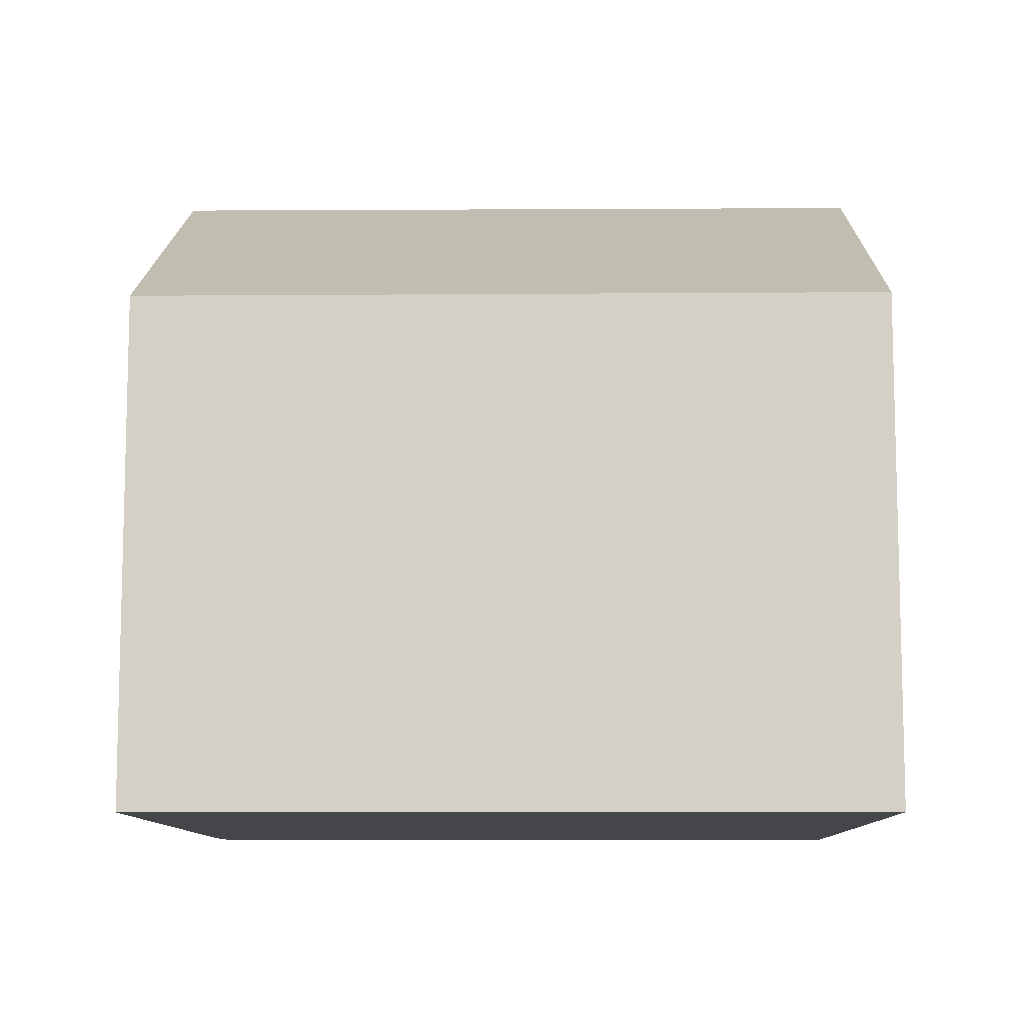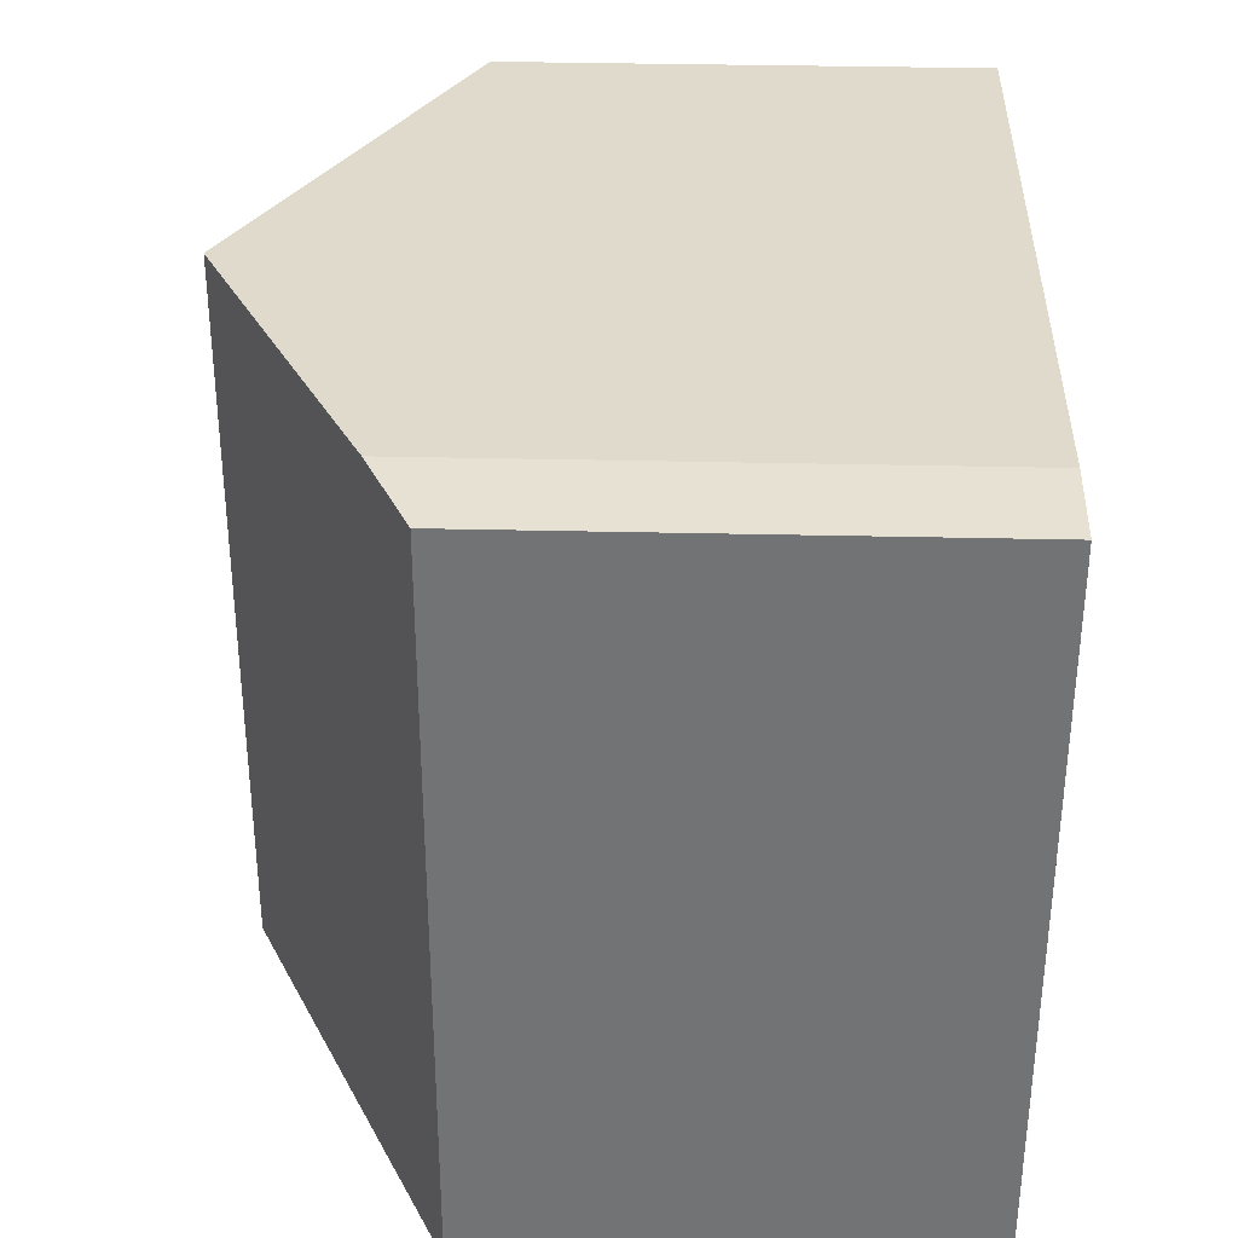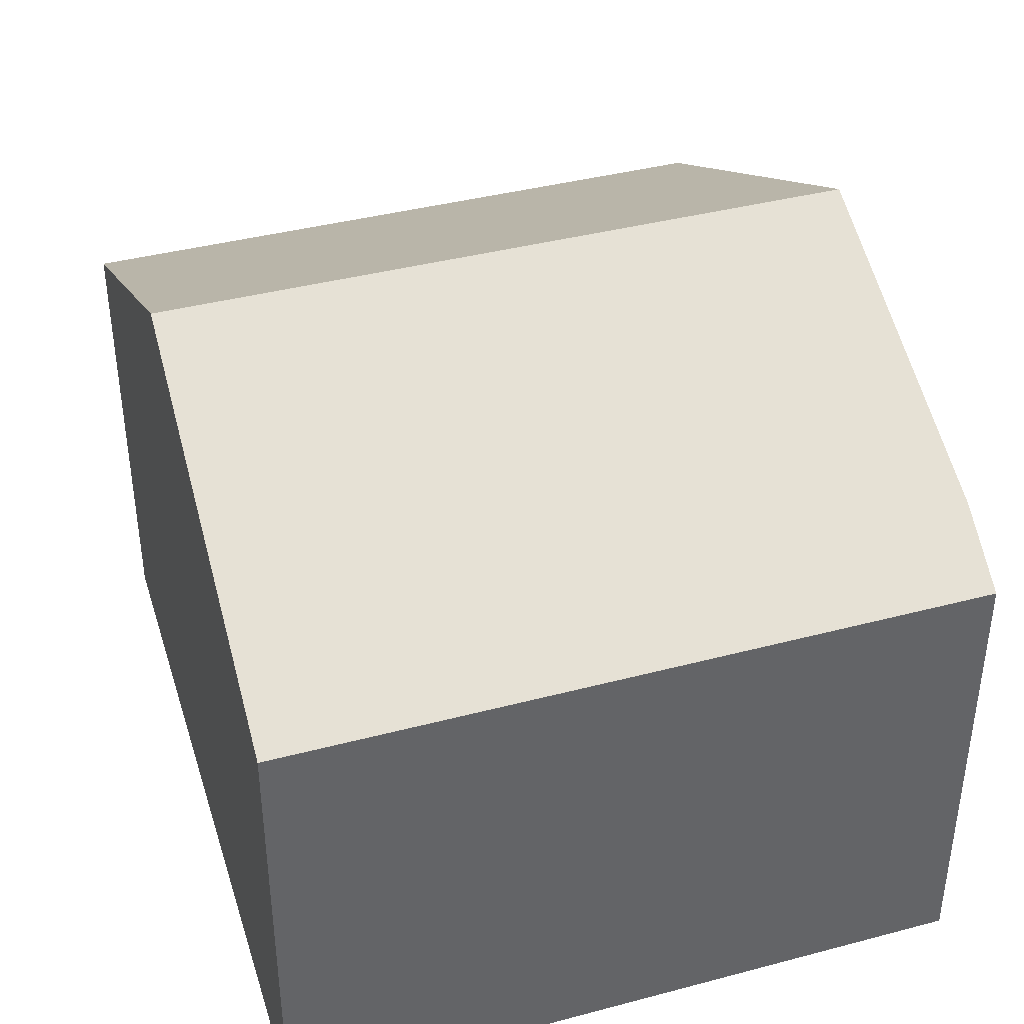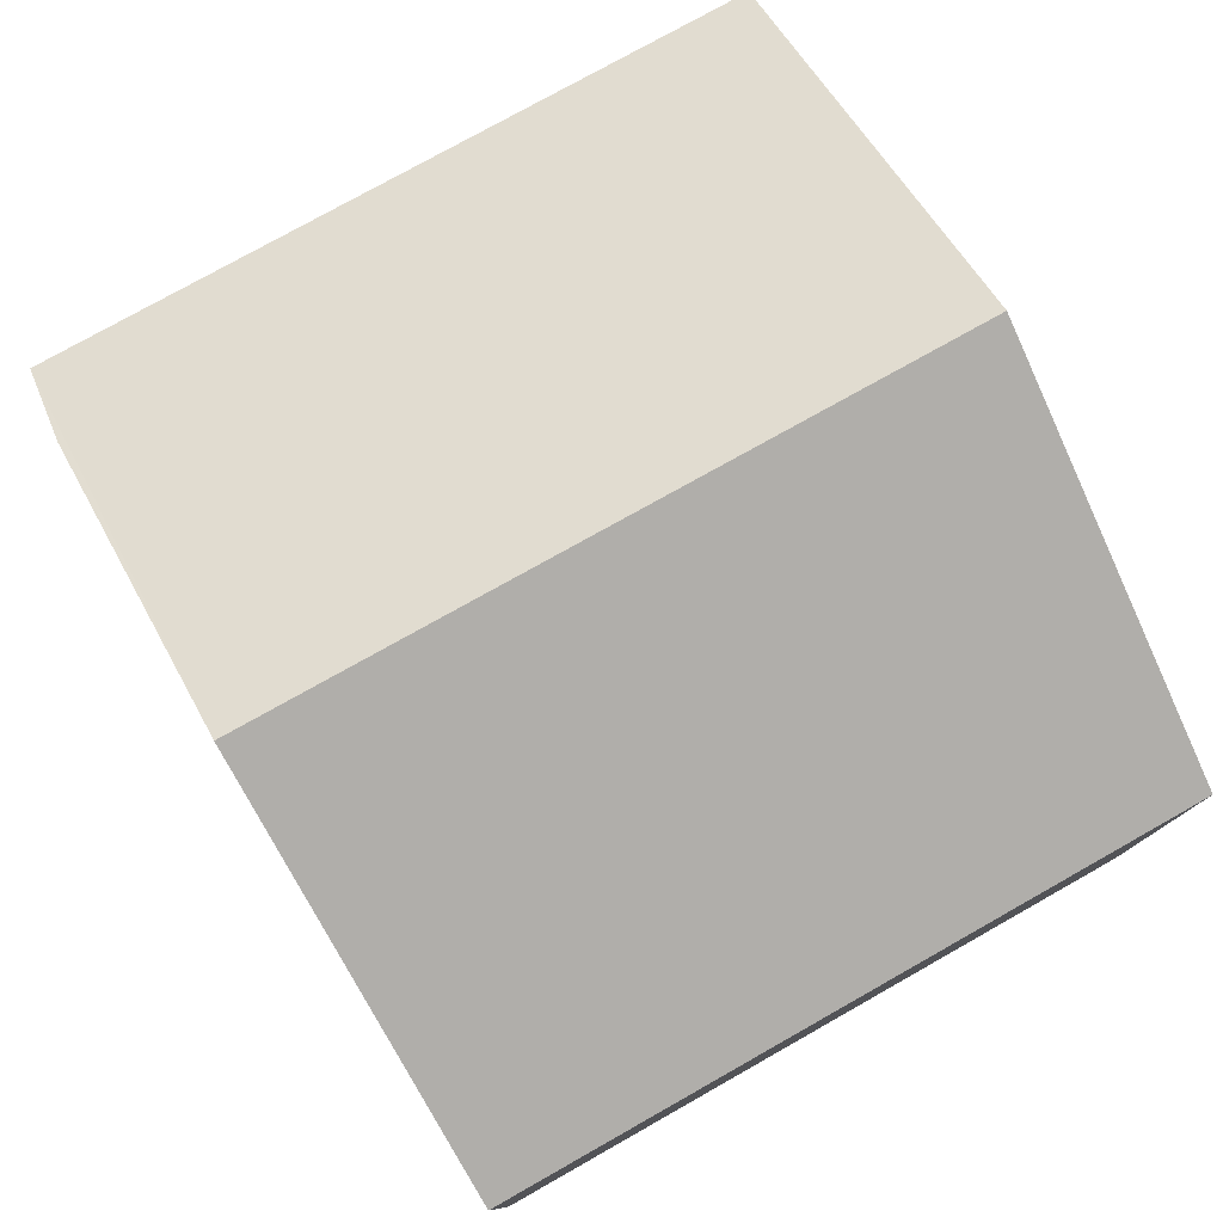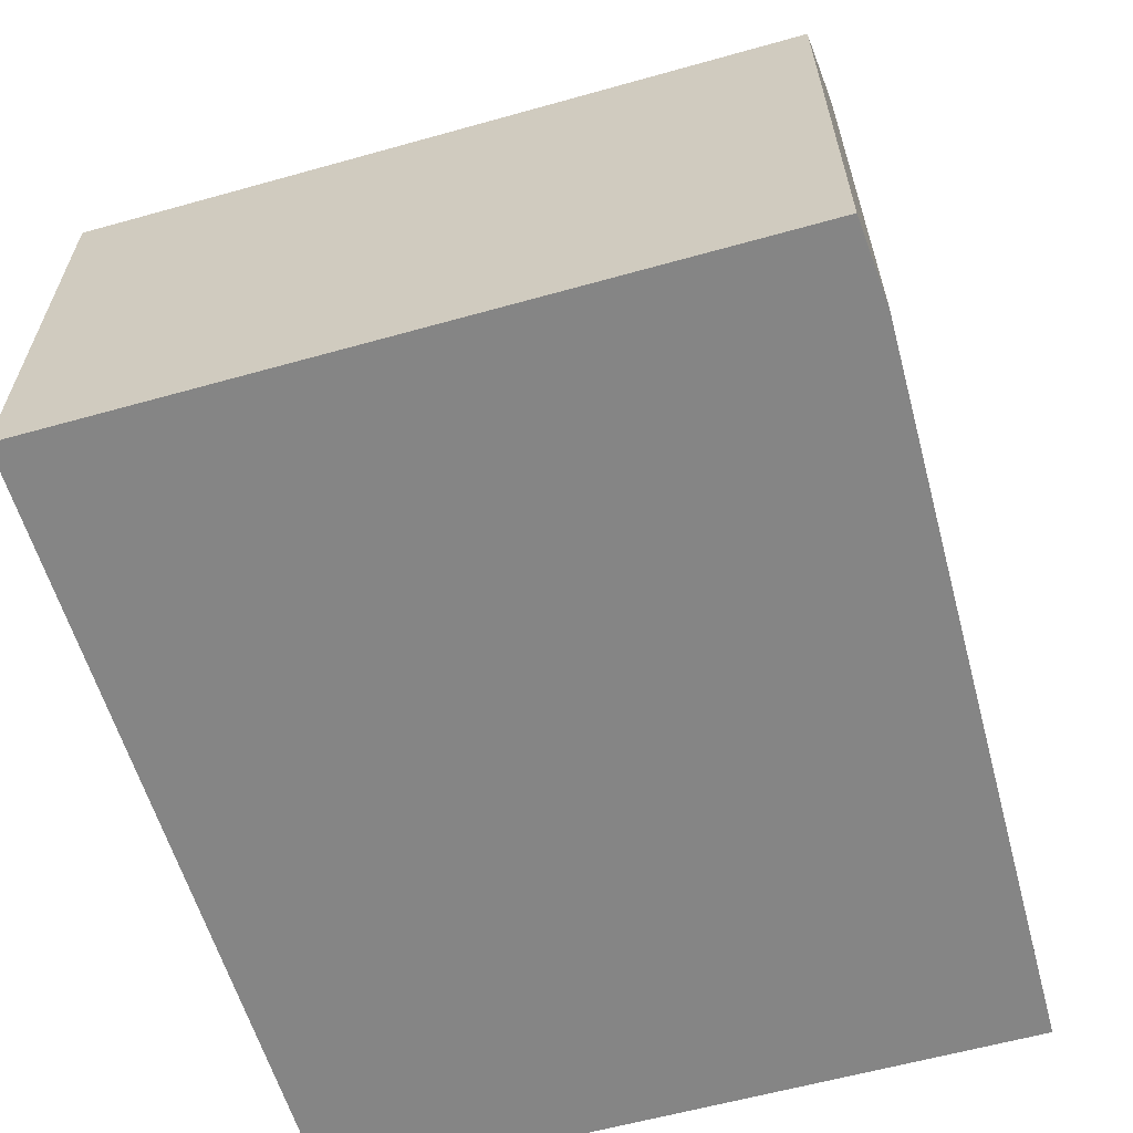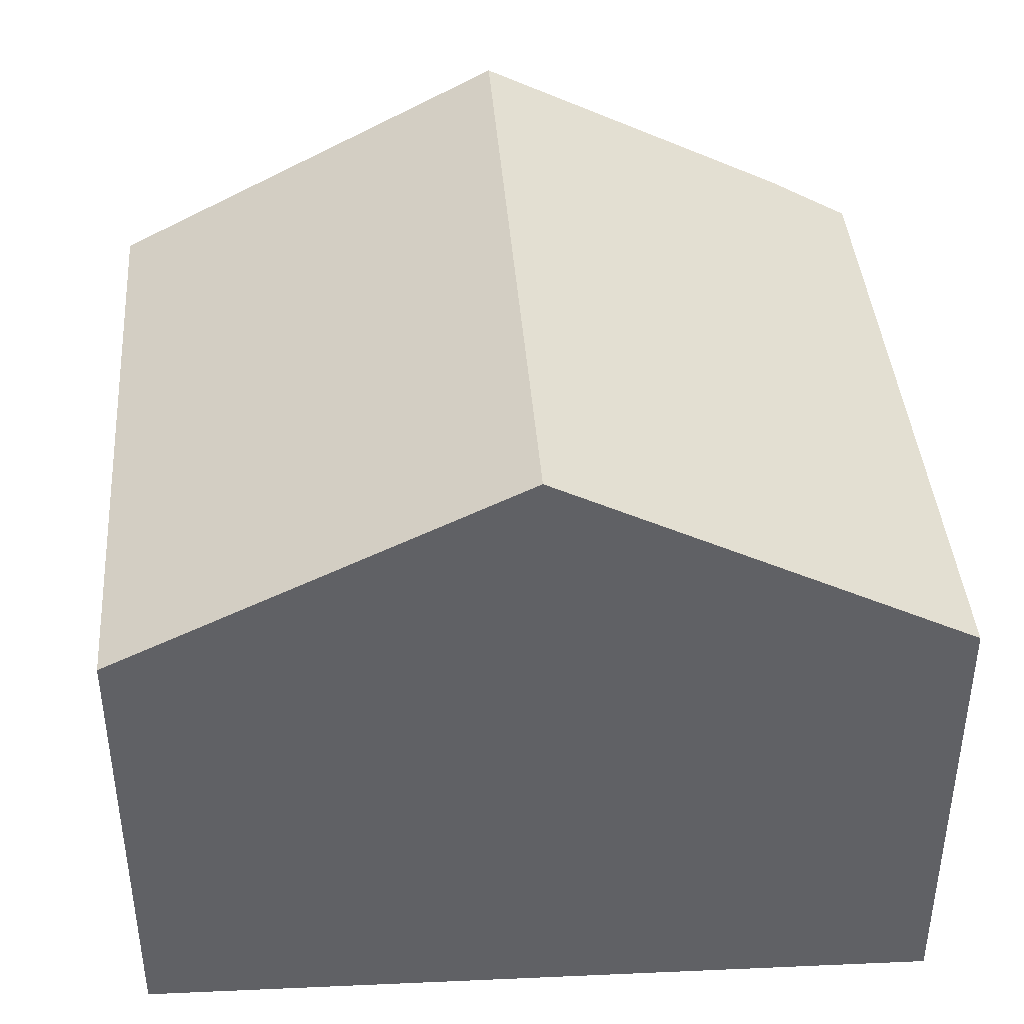
<metadata>
{"format":"obj","ext":"obj","renderer":"f3d","projection":"perspective","resolution":1024,"background":"white","views":[{"elev":-9.6,"azim":93.5,"up":"+Y"},{"elev":36.7,"azim":-88.3,"up":"+Z"},{"elev":39.7,"azim":-105.4,"up":"+Y"},{"elev":78.5,"azim":63.6,"up":"+Y"},{"elev":-61.8,"azim":-71.4,"up":"+Y"},{"elev":40.4,"azim":178.5,"up":"+Y"}]}
</metadata>
<code>
v  9.133 5.271 -0.251
v  4.956 7.546 7.815
v  9.546 5.249 7.523
v  4.578 7.546 -0.126
v  0.001 5.259 0.024
v  0.923 5.72 -0.025
v  0 5.259 3.22e-16
v  0.381 5.259 8.013
v  1.329 5.732 8.046
v  0 0 0
v  0.381 -4.907e-16 8.013
v  0.001 -1.47e-18 0.024
v  1.329 -4.927e-16 8.046
v  9.546 -4.607e-16 7.523
v  4.956 -4.785e-16 7.815
v  9.133 1.537e-17 -0.251
v  4.578 7.715e-18 -0.126
v  0.923 1.531e-18 -0.025
g defaultobject
f 1 2 3
f 2 1 4
f 5 6 7
f 6 5 4
f 4 5 8
f 4 8 2
f 2 8 9
f 10 5 7
f 5 10 8
f 8 10 11
f 11 10 12
f 8 13 9
f 13 8 11
f 13 2 9
f 2 13 3
f 3 13 14
f 14 13 15
f 3 16 1
f 16 3 14
f 16 4 1
f 4 16 6
f 6 16 17
f 6 17 7
f 7 17 18
f 7 18 10
f 15 16 14
f 16 15 13
f 16 13 11
f 16 11 12
f 16 12 17
f 17 12 18
f 18 12 10

</code>
